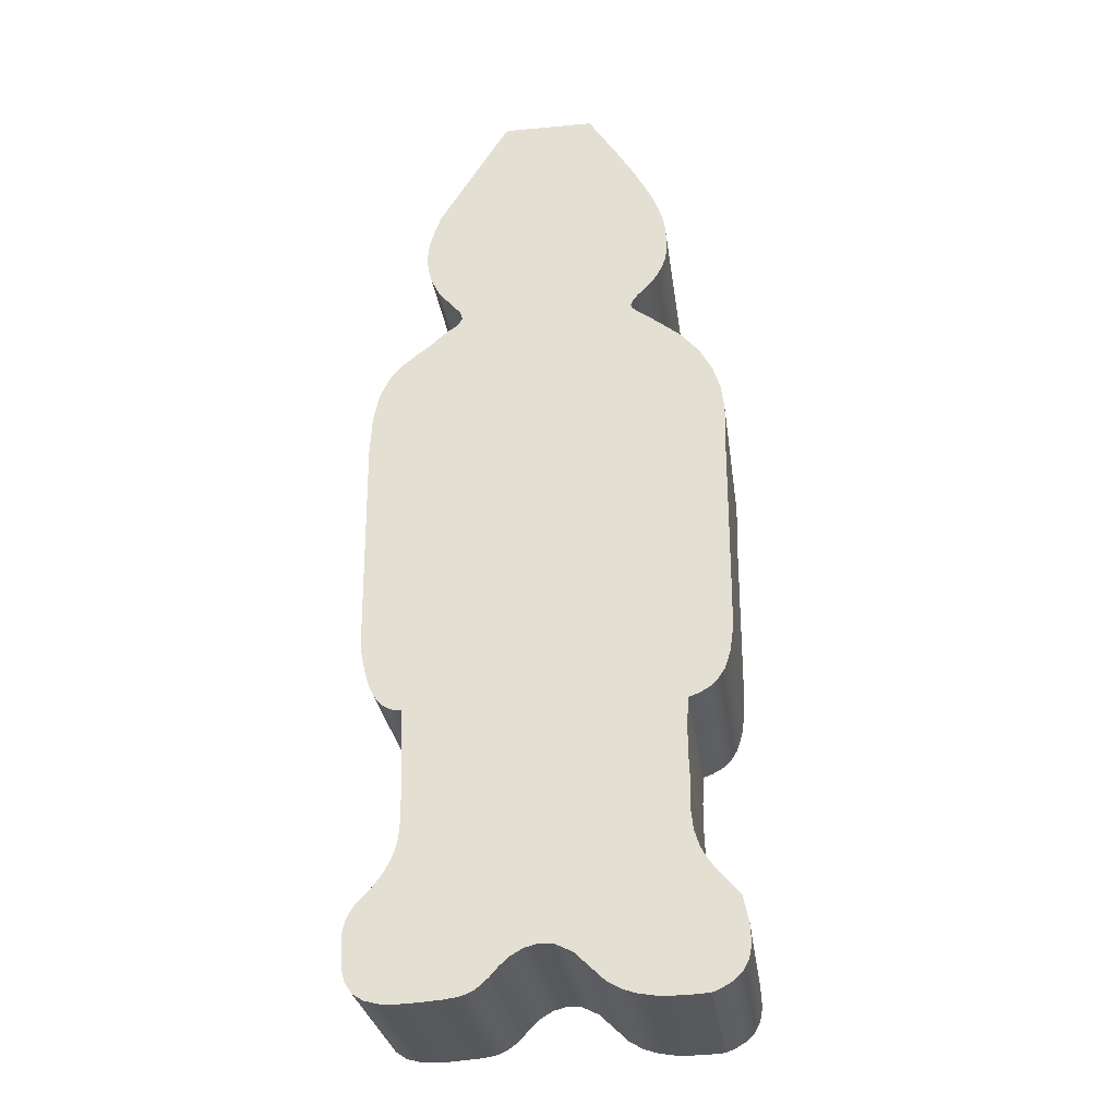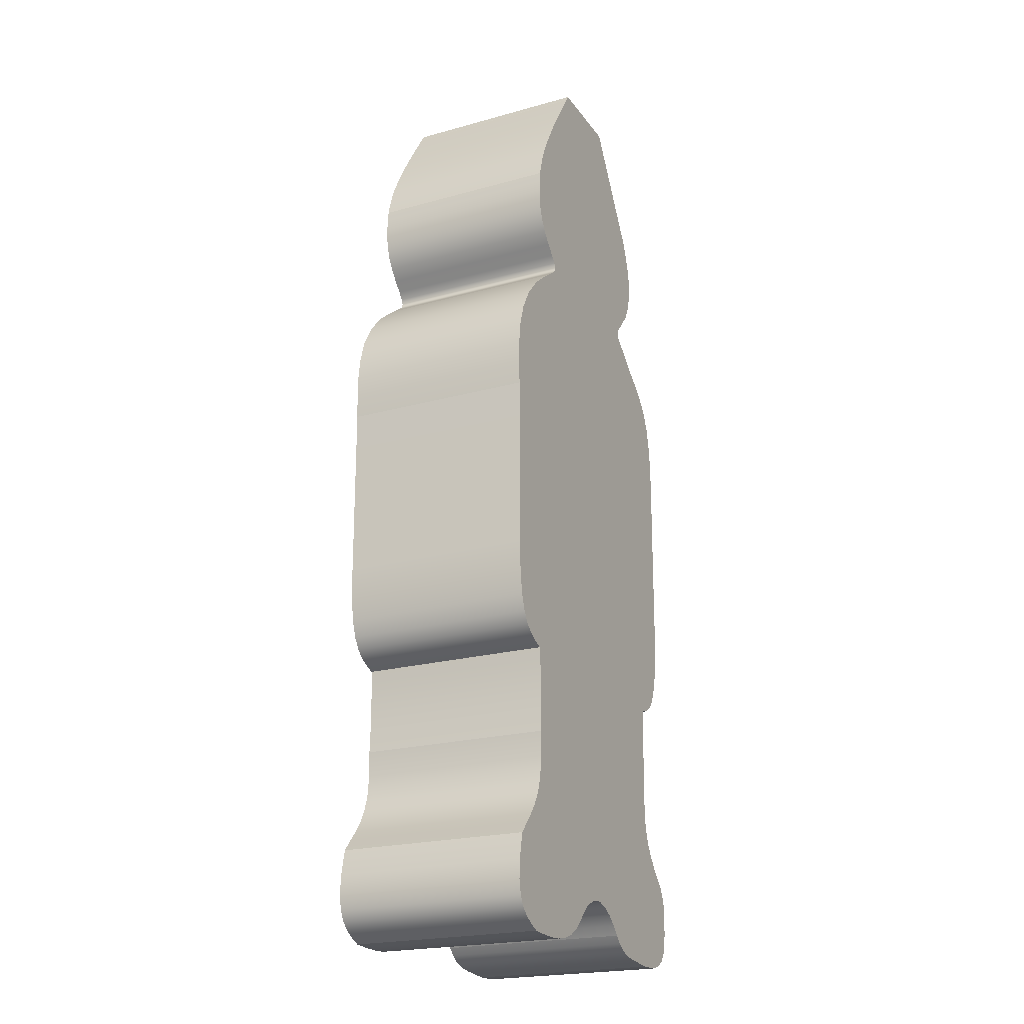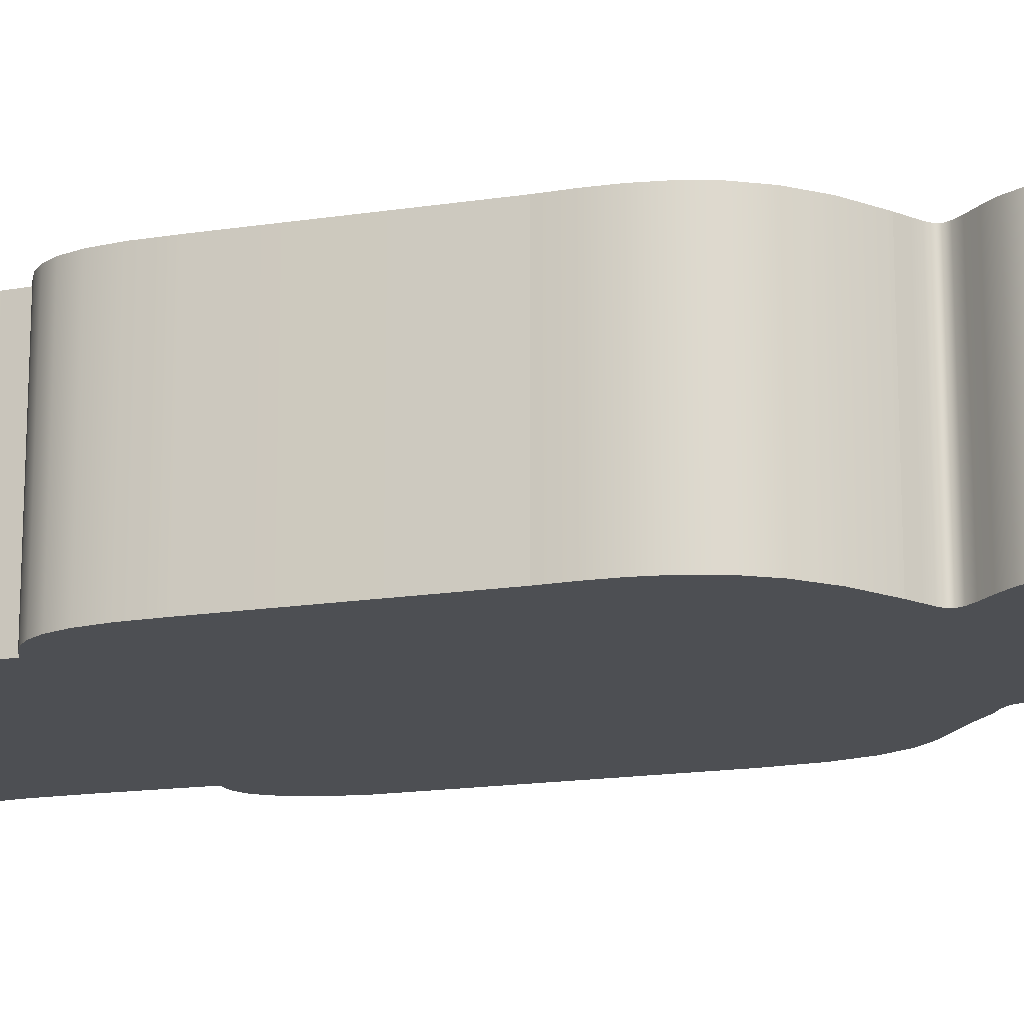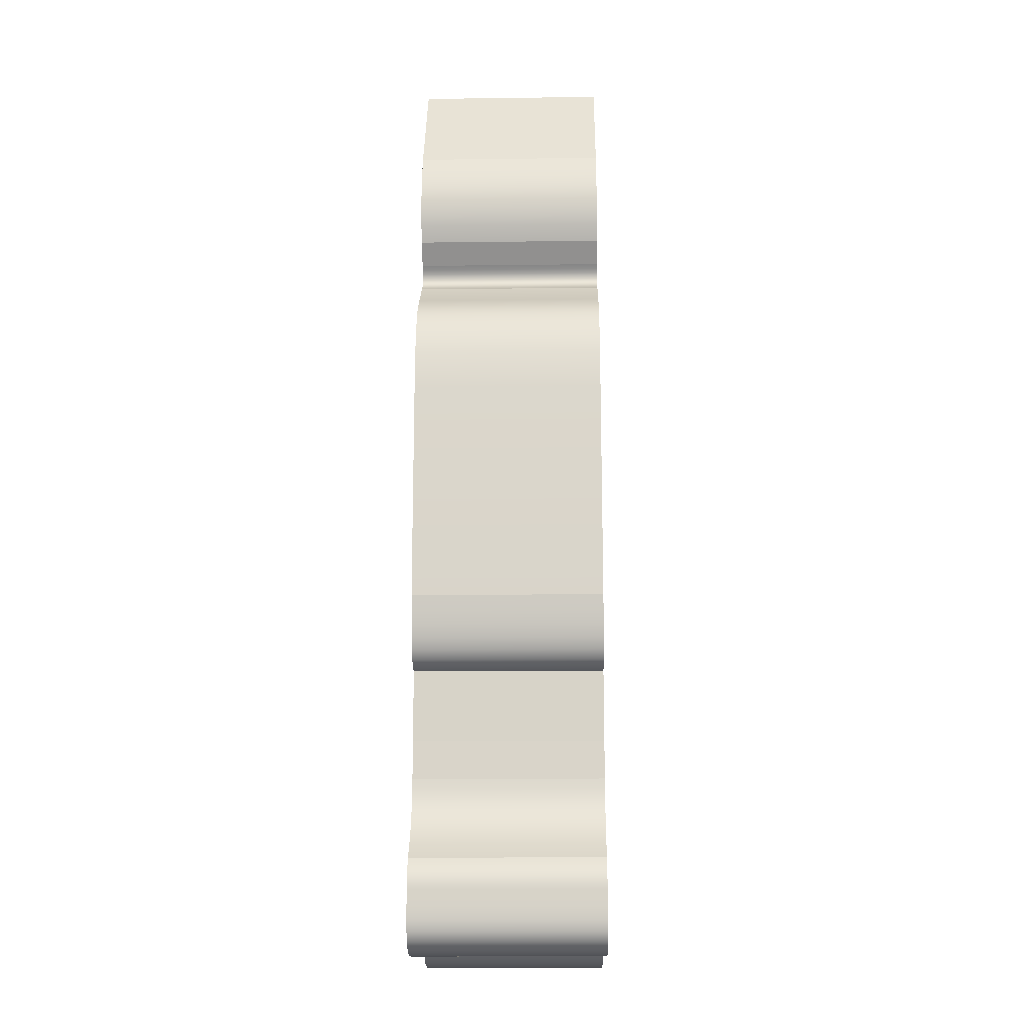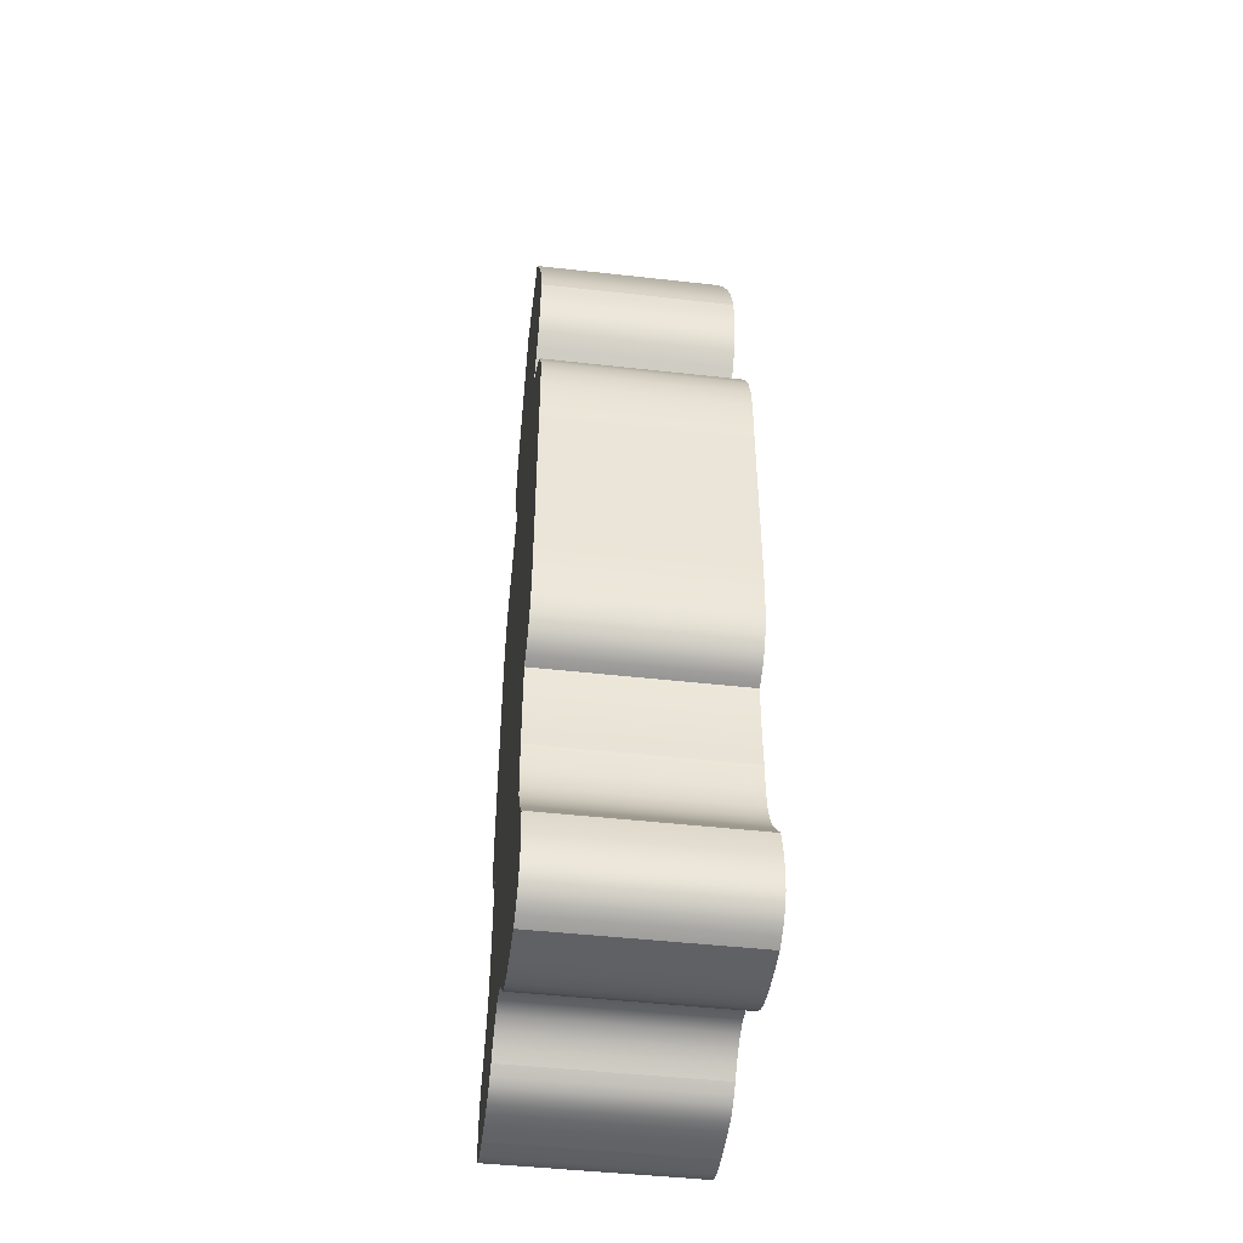
<metadata>
{"format":"obj","ext":"obj","renderer":"f3d","projection":"perspective","resolution":1024,"background":"white","views":[{"elev":-29.1,"azim":7.8,"up":"+Y"},{"elev":-21.8,"azim":116.0,"up":"+Y"},{"elev":-17.8,"azim":106.5,"up":"+Z"},{"elev":-16.0,"azim":-88.5,"up":"+Y"},{"elev":-47.0,"azim":82.7,"up":"+Y"}]}
</metadata>
<code>
v  -0.1185 1.579 0.573
v  0.1552 1.579 0.573
v  0.1552 1.579 0
v  -0.1185 1.579 0
v  -0.3275 1.24 0.573
v  -0.3275 1.24 0
v  -0.342 1.202 0.573
v  -0.342 1.202 0
v  -0.3547 1.163 0.573
v  -0.3547 1.163 0
v  -0.3638 1.122 0.573
v  -0.3638 1.122 0
v  -0.3674 1.081 0.573
v  -0.3674 1.081 0
v  -0.3637 1.037 0.573
v  -0.3637 1.037 0
v  -0.3509 0.9912 0.573
v  -0.3509 0.9912 0
v  -0.3272 0.9423 0.573
v  -0.3272 0.9423 0
v  -0.2763 0.882 0.573
v  -0.2763 0.882 0
v  -0.2657 0.8709 0.573
v  -0.2657 0.8709 0
v  -0.2567 0.8595 0.573
v  -0.2567 0.8595 0
v  -0.2512 0.8476 0.573
v  -0.2512 0.8476 0
v  -0.2508 0.8349 0.573
v  -0.2508 0.8349 0
v  -0.2572 0.8212 0.573
v  -0.2572 0.8212 0
v  -0.2722 0.8063 0.573
v  -0.2722 0.8063 0
v  -0.2975 0.7898 0.573
v  -0.2975 0.7898 0
v  -0.3441 0.7466 0.573
v  -0.3441 0.7466 0
v  -0.3899 0.7115 0.573
v  -0.3899 0.7115 0
v  -0.4325 0.6763 0.573
v  -0.4325 0.6763 0
v  -0.4696 0.6326 0.573
v  -0.4696 0.6326 0
v  -0.4988 0.5722 0.573
v  -0.4988 0.5722 0
v  -0.5177 0.4868 0.573
v  -0.5177 0.4868 0
v  -0.5239 0.3682 0.573
v  -0.5239 0.3682 0
v  -0.5181 -0.2883 0.573
v  -0.5181 -0.2883 -0
v  -0.5097 -0.332 0.573
v  -0.5097 -0.332 -0
v  -0.5002 -0.3739 0.573
v  -0.5002 -0.3739 -0
v  -0.4881 -0.4122 0.573
v  -0.4881 -0.4122 -0
v  -0.4723 -0.4452 0.573
v  -0.4723 -0.4452 -0
v  -0.4514 -0.4711 0.573
v  -0.4514 -0.4711 -0
v  -0.4243 -0.4882 0.573
v  -0.4243 -0.4882 -0
v  -0.3898 -0.4945 0.573
v  -0.3898 -0.4945 -0
v  -0.3828 -0.706 0.573
v  -0.3828 -0.706 -0
v  -0.3819 -0.8188 0.573
v  -0.3819 -0.8188 -0
v  -0.383 -0.8469 0.573
v  -0.383 -0.8469 -0
v  -0.3862 -0.8759 0.573
v  -0.3862 -0.8759 -0
v  -0.3933 -0.9064 0.573
v  -0.3933 -0.9064 -0
v  -0.4062 -0.9394 0.573
v  -0.4062 -0.9394 -0
v  -0.427 -0.9756 0.573
v  -0.427 -0.9756 -0
v  -0.4577 -1.016 0.573
v  -0.4577 -1.016 -0
v  -0.5001 -1.061 0.573
v  -0.5001 -1.061 -0
v  -0.511 -1.079 0.573
v  -0.511 -1.079 -0
v  -0.5186 -1.095 0.573
v  -0.5186 -1.095 -0
v  -0.5235 -1.11 0.573
v  -0.5235 -1.11 -0
v  -0.5263 -1.124 0.573
v  -0.5263 -1.124 -0
v  -0.5274 -1.138 0.573
v  -0.5274 -1.138 -0
v  -0.5274 -1.151 0.573
v  -0.5274 -1.151 -0
v  -0.5269 -1.164 0.573
v  -0.5269 -1.164 -0
v  -0.5261 -1.202 0.573
v  -0.5261 -1.202 -0
v  -0.5223 -1.238 0.573
v  -0.5223 -1.238 -0
v  -0.5123 -1.27 0.573
v  -0.5123 -1.27 -0
v  -0.4933 -1.298 0.573
v  -0.4933 -1.298 -0
v  -0.462 -1.318 0.573
v  -0.462 -1.318 -0
v  -0.4156 -1.33 0.573
v  -0.4156 -1.33 -0
v  -0.351 -1.332 0.573
v  -0.351 -1.332 -0
v  -0.2939 -1.328 0.573
v  -0.2939 -1.328 -0
v  -0.2503 -1.325 0.573
v  -0.2503 -1.325 -0
v  -0.2172 -1.32 0.573
v  -0.2172 -1.32 -0
v  -0.1914 -1.313 0.573
v  -0.1914 -1.313 -0
v  -0.1699 -1.303 0.573
v  -0.1699 -1.303 -0
v  -0.1497 -1.288 0.573
v  -0.1497 -1.288 -0
v  -0.1277 -1.268 0.573
v  -0.1277 -1.268 -0
v  -0.1047 -1.242 0.573
v  -0.1047 -1.242 -0
v  -0.0752 -1.216 0.573
v  -0.0752 -1.216 -0
v  -0.04 -1.195 0.573
v  -0.04 -1.195 -0
v  -0.0001 -1.185 0.573
v  -0.0001 -1.185 -0
v  0.0438 -1.189 0.573
v  0.0438 -1.189 -0
v  0.0908 -1.212 0.573
v  0.0908 -1.212 -0
v  0.1398 -1.258 0.573
v  0.1398 -1.258 -0
v  0.1742 -1.291 0.573
v  0.1742 -1.291 -0
v  0.213 -1.314 0.573
v  0.213 -1.314 -0
v  0.2553 -1.328 0.573
v  0.2553 -1.328 -0
v  0.3006 -1.336 0.573
v  0.3006 -1.336 -0
v  0.3481 -1.338 0.573
v  0.3481 -1.338 -0
v  0.397 -1.337 0.573
v  0.397 -1.337 -0
v  0.4466 -1.334 0.573
v  0.4466 -1.334 -0
v  0.4769 -1.321 0.573
v  0.4769 -1.321 -0
v  0.5049 -1.304 0.573
v  0.5049 -1.304 -0
v  0.5286 -1.282 0.573
v  0.5286 -1.282 -0
v  0.5456 -1.251 0.573
v  0.5456 -1.251 -0
v  0.5537 -1.209 0.573
v  0.5537 -1.209 -0
v  0.5508 -1.151 0.573
v  0.5508 -1.151 -0
v  0.5346 -1.076 0.573
v  0.5346 -1.076 -0
v  0.5053 -1.043 0.573
v  0.5053 -1.043 -0
v  0.477 -1.011 0.573
v  0.477 -1.011 -0
v  0.4514 -0.9776 0.573
v  0.4514 -0.9776 -0
v  0.4302 -0.939 0.573
v  0.4302 -0.939 -0
v  0.4152 -0.8917 0.573
v  0.4152 -0.8917 -0
v  0.4082 -0.832 0.573
v  0.4082 -0.832 -0
v  0.4109 -0.7564 0.573
v  0.4109 -0.7564 -0
v  0.4086 -0.7057 0.573
v  0.4086 -0.7057 -0
v  0.4075 -0.6616 0.573
v  0.4075 -0.6616 -0
v  0.4073 -0.6232 0.573
v  0.4073 -0.6232 -0
v  0.4079 -0.5892 0.573
v  0.4079 -0.5892 -0
v  0.4091 -0.5586 0.573
v  0.4091 -0.5586 -0
v  0.4107 -0.5303 0.573
v  0.4107 -0.5303 -0
v  0.4124 -0.503 0.573
v  0.4124 -0.503 -0
v  0.4417 -0.4922 0.573
v  0.4417 -0.4922 -0
v  0.4697 -0.4775 0.573
v  0.4697 -0.4775 -0
v  0.4951 -0.4552 0.573
v  0.4951 -0.4552 -0
v  0.5167 -0.4214 0.573
v  0.5167 -0.4214 -0
v  0.5332 -0.3724 0.573
v  0.5332 -0.3724 -0
v  0.5433 -0.3043 0.573
v  0.5433 -0.3043 -0
v  0.5457 -0.2133 0.573
v  0.5457 -0.2133 -0
v  0.5478 0.3046 0.573
v  0.5478 0.3046 0
v  0.5509 0.3737 0.573
v  0.5509 0.3737 0
v  0.5498 0.4426 0.573
v  0.5498 0.4426 0
v  0.5406 0.5112 0.573
v  0.5406 0.5112 0
v  0.5192 0.5794 0.573
v  0.5192 0.5794 0
v  0.4814 0.6471 0.573
v  0.4814 0.6471 0
v  0.4233 0.7141 0.573
v  0.4233 0.7141 0
v  0.3406 0.7802 0.573
v  0.3406 0.7802 0
v  0.3129 0.8002 0.573
v  0.3129 0.8002 0
v  0.2927 0.8148 0.573
v  0.2927 0.8148 0
v  0.2806 0.8268 0.573
v  0.2806 0.8268 0
v  0.2773 0.8389 0.573
v  0.2773 0.8389 0
v  0.2837 0.8537 0.573
v  0.2837 0.8537 0
v  0.3003 0.874 0.573
v  0.3003 0.874 0
v  0.328 0.9024 0.573
v  0.328 0.9024 0
v  0.3563 0.9358 0.573
v  0.3563 0.9358 0
v  0.3756 0.9694 0.573
v  0.3756 0.9694 0
v  0.3874 1.003 0.573
v  0.3874 1.003 0
v  0.3931 1.037 0.573
v  0.3931 1.037 0
v  0.3942 1.071 0.573
v  0.3942 1.071 0
v  0.3924 1.104 0.573
v  0.3924 1.104 0
v  0.389 1.138 0.573
v  0.389 1.138 0
v  0.3817 1.168 0.573
v  0.3817 1.168 0
v  0.3714 1.202 0.573
v  0.3714 1.202 0
v  0.355 1.243 0.573
v  0.355 1.243 0
v  0.3295 1.296 0.573
v  0.3295 1.296 0
v  0.2918 1.363 0.573
v  0.2918 1.363 0
v  0.239 1.45 0.573
v  0.239 1.45 0
v  0.1679 1.559 0.573
v  0.1679 1.559 0
v  0.1672 1.561 0.573
v  0.1672 1.561 0
v  0.166 1.563 0.573
v  0.166 1.563 0
v  0.1644 1.565 0.573
v  0.1644 1.565 0
v  0.1624 1.568 0.573
v  0.1624 1.568 0
v  0.1601 1.572 0.573
v  0.1601 1.572 0
v  0.1577 1.575 0.573
v  0.1577 1.575 0
g meeple
f 1 2 3 4
f 5 1 4 6
f 7 5 6 8
f 9 7 8 10
f 11 9 10 12
f 13 11 12 14
f 15 13 14 16
f 17 15 16 18
f 19 17 18 20
f 21 19 20 22
f 23 21 22 24
f 25 23 24 26
f 27 25 26 28
f 29 27 28 30
f 31 29 30 32
f 33 31 32 34
f 35 33 34 36
f 37 35 36 38
f 39 37 38 40
f 41 39 40 42
f 43 41 42 44
f 45 43 44 46
f 47 45 46 48
f 49 47 48 50
f 51 49 50 52
f 53 51 52 54
f 55 53 54 56
f 57 55 56 58
f 59 57 58 60
f 61 59 60 62
f 63 61 62 64
f 65 63 64 66
f 67 65 66 68
f 69 67 68 70
f 71 69 70 72
f 73 71 72 74
f 75 73 74 76
f 77 75 76 78
f 79 77 78 80
f 81 79 80 82
f 83 81 82 84
f 85 83 84 86
f 87 85 86 88
f 89 87 88 90
f 91 89 90 92
f 93 91 92 94
f 95 93 94 96
f 97 95 96 98
f 99 97 98 100
f 101 99 100 102
f 103 101 102 104
f 105 103 104 106
f 107 105 106 108
f 109 107 108 110
f 111 109 110 112
f 113 111 112 114
f 115 113 114 116
f 117 115 116 118
f 119 117 118 120
f 121 119 120 122
f 123 121 122 124
f 125 123 124 126
f 127 125 126 128
f 129 127 128 130
f 131 129 130 132
f 133 131 132 134
f 135 133 134 136
f 137 135 136 138
f 139 137 138 140
f 141 139 140 142
f 143 141 142 144
f 145 143 144 146
f 147 145 146 148
f 149 147 148 150
f 151 149 150 152
f 153 151 152 154
f 155 153 154 156
f 157 155 156 158
f 159 157 158 160
f 161 159 160 162
f 163 161 162 164
f 165 163 164 166
f 167 165 166 168
f 169 167 168 170
f 171 169 170 172
f 173 171 172 174
f 175 173 174 176
f 177 175 176 178
f 179 177 178 180
f 181 179 180 182
f 183 181 182 184
f 185 183 184 186
f 187 185 186 188
f 189 187 188 190
f 191 189 190 192
f 193 191 192 194
f 195 193 194 196
f 197 195 196 198
f 199 197 198 200
f 201 199 200 202
f 203 201 202 204
f 205 203 204 206
f 207 205 206 208
f 209 207 208 210
f 211 209 210 212
f 213 211 212 214
f 215 213 214 216
f 217 215 216 218
f 219 217 218 220
f 221 219 220 222
f 223 221 222 224
f 225 223 224 226
f 227 225 226 228
f 229 227 228 230
f 231 229 230 232
f 233 231 232 234
f 235 233 234 236
f 237 235 236 238
f 239 237 238 240
f 241 239 240 242
f 243 241 242 244
f 245 243 244 246
f 247 245 246 248
f 249 247 248 250
f 251 249 250 252
f 253 251 252 254
f 255 253 254 256
f 257 255 256 258
f 259 257 258 260
f 261 259 260 262
f 263 261 262 264
f 265 263 264 266
f 267 265 266 268
f 269 267 268 270
f 271 269 270 272
f 273 271 272 274
f 275 273 274 276
f 277 275 276 278
f 279 277 278 280
f 2 279 280 3
f 156 154 152 170
f 124 122 120 118
f 126 124 118 116
f 126 116 114 112
f 126 112 110 108
f 126 108 106 128
f 130 128 106 132
f 134 132 106 170
f 6 4 3 280
f 6 280 278 276
f 6 276 274 272
f 6 272 270 268
f 6 268 266 264
f 6 264 262 260
f 8 6 260 258
f 8 258 256 10
f 12 10 256 14
f 16 14 256 18
f 20 18 256 22
f 24 22 256 26
f 26 256 254 252
f 26 252 250 248
f 26 248 246 244
f 26 244 242 240
f 26 240 238 236
f 28 26 236 234
f 30 28 234 232
f 32 30 232 230
f 34 32 230 228
f 34 228 226 224
f 34 224 222 220
f 34 220 218 216
f 34 216 214 212
f 36 34 212 38
f 38 212 210 40
f 42 40 210 44
f 46 44 210 48
f 50 48 210 52
f 54 52 210 208
f 56 54 208 58
f 60 58 208 62
f 64 62 208 66
f 66 208 206 204
f 66 204 202 200
f 66 200 198 196
f 66 196 194 68
f 68 194 192 190
f 68 190 188 186
f 68 186 184 70
f 70 184 182 180
f 72 70 180 178
f 74 72 178 76
f 76 178 176 78
f 78 176 174 80
f 82 80 174 172
f 82 172 170 84
f 86 84 170 88
f 90 88 170 92
f 94 92 170 96
f 98 96 170 100
f 102 100 170 104
f 106 104 170
f 136 134 170 138
f 140 138 170 142
f 144 142 170 146
f 148 146 170 150
f 152 150 170
f 158 156 170 160
f 162 160 170 164
f 166 164 170 168
f 165 167 169 163
f 2 1 5 279
f 277 279 5 275
f 273 275 5 271
f 269 271 5 267
f 265 267 5 263
f 261 263 5 259
f 259 5 7 257
f 255 257 7 9
f 255 9 11 13
f 255 13 15 17
f 255 17 19 21
f 255 21 23 25
f 253 255 25 251
f 249 251 25 247
f 245 247 25 243
f 241 243 25 239
f 237 239 25 235
f 235 25 27 233
f 233 27 29 231
f 231 29 31 229
f 229 31 33 227
f 225 227 33 223
f 221 223 33 219
f 217 219 33 215
f 213 215 33 211
f 211 33 35 37
f 209 211 37 39
f 209 39 41 43
f 209 43 45 47
f 209 47 49 51
f 209 51 53 207
f 207 53 55 57
f 207 57 59 61
f 207 61 63 65
f 205 207 65 203
f 201 203 65 199
f 197 199 65 195
f 193 195 65 67
f 191 193 67 189
f 187 189 67 185
f 183 185 67 69
f 181 183 69 179
f 179 69 71 177
f 177 71 73 75
f 175 177 75 77
f 173 175 77 79
f 173 79 81 171
f 169 171 81 83
f 169 83 85 87
f 169 87 89 91
f 169 91 93 95
f 169 95 97 99
f 169 99 101 103
f 169 103 105 133
f 119 121 123 117
f 117 123 125 115
f 113 115 125 111
f 109 111 125 107
f 105 107 125 127
f 105 127 129 131
f 105 131 133
f 169 133 135 137
f 169 137 139 141
f 169 141 143 145
f 169 145 147 149
f 169 149 151 155
f 151 153 155
f 169 155 157 159
f 169 159 161 163

</code>
